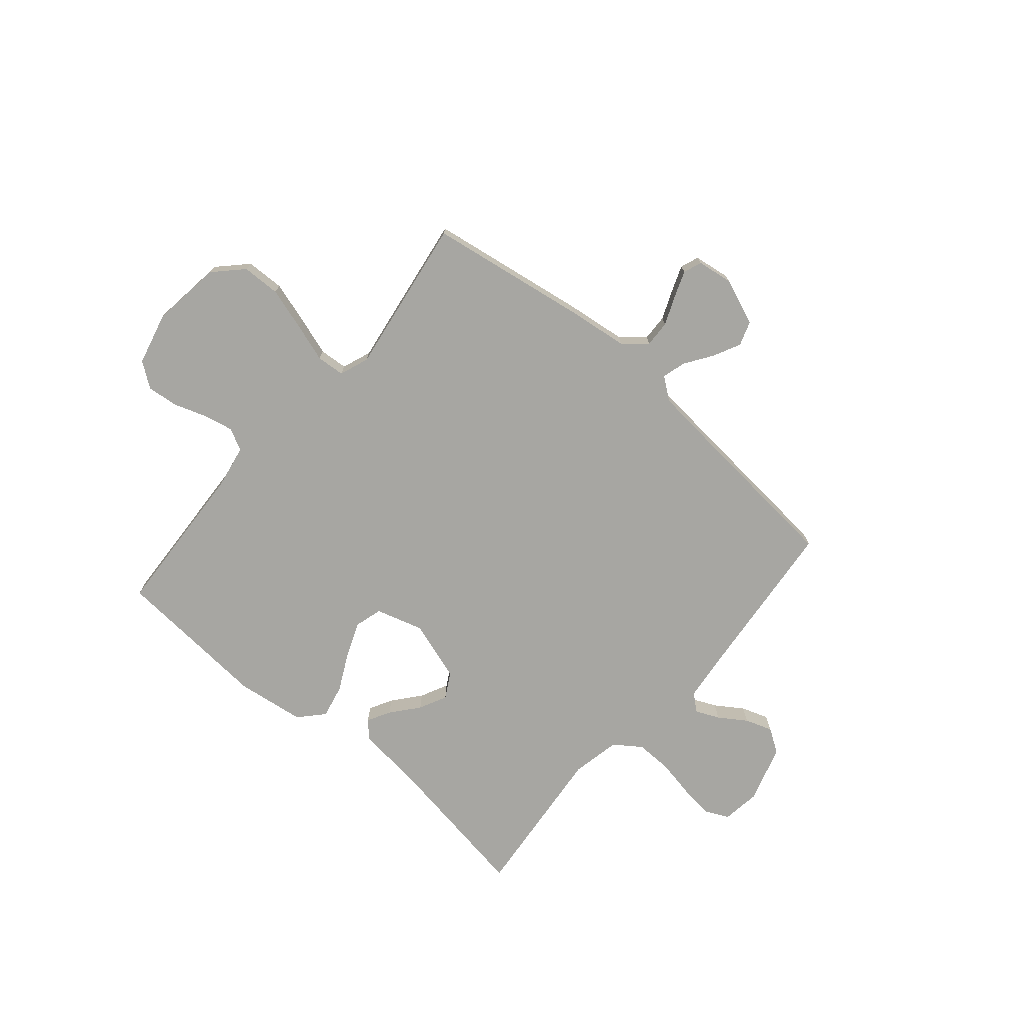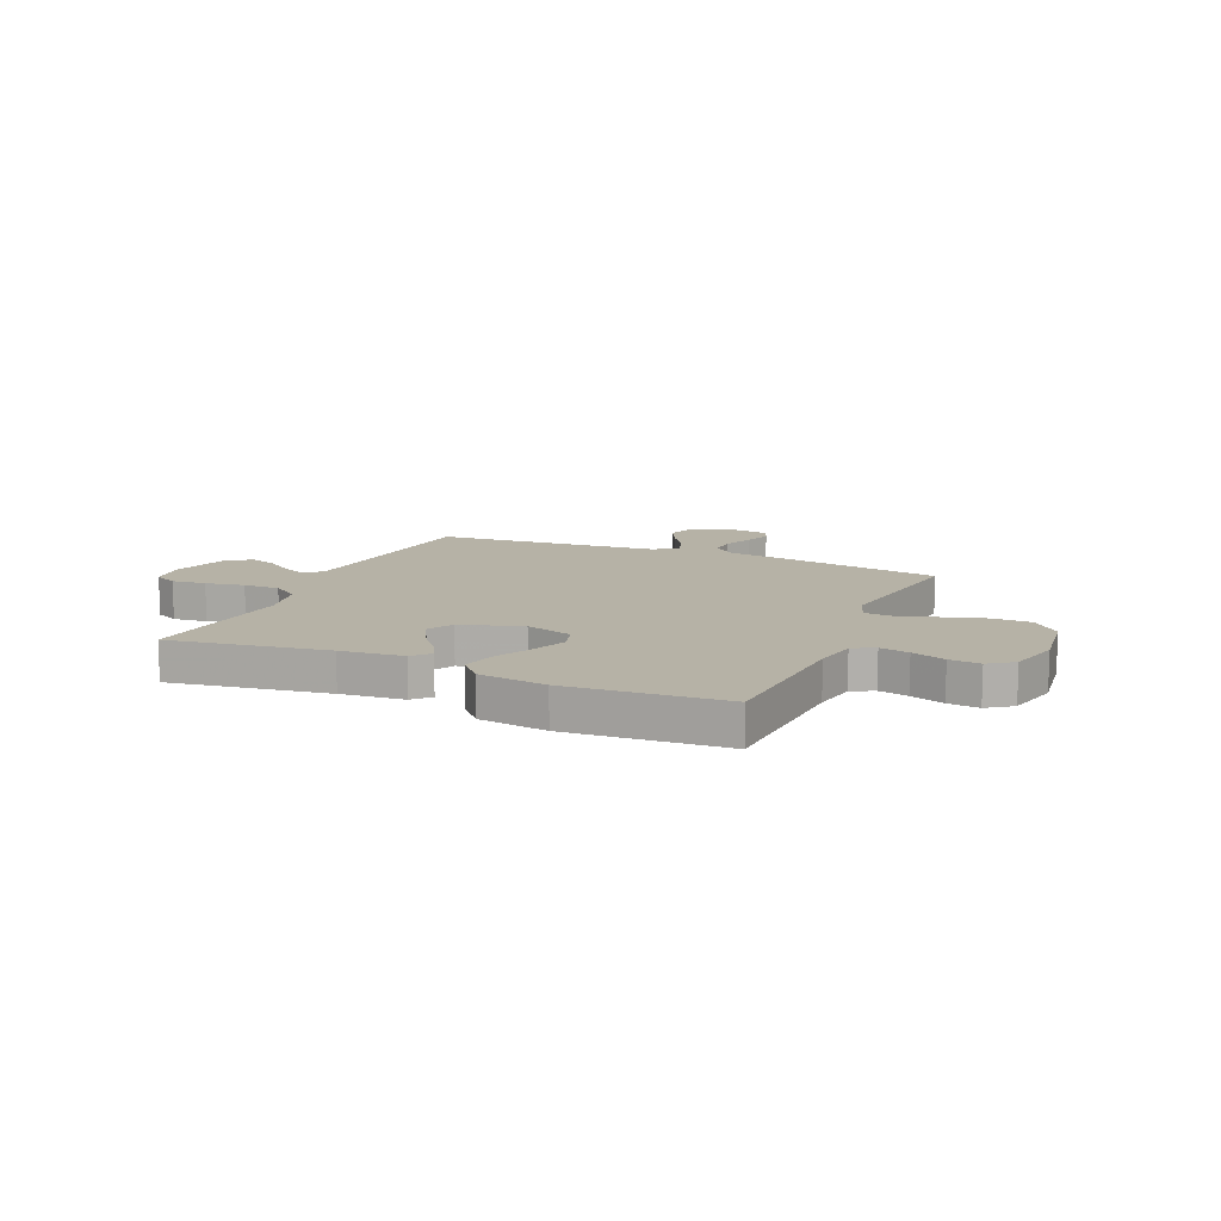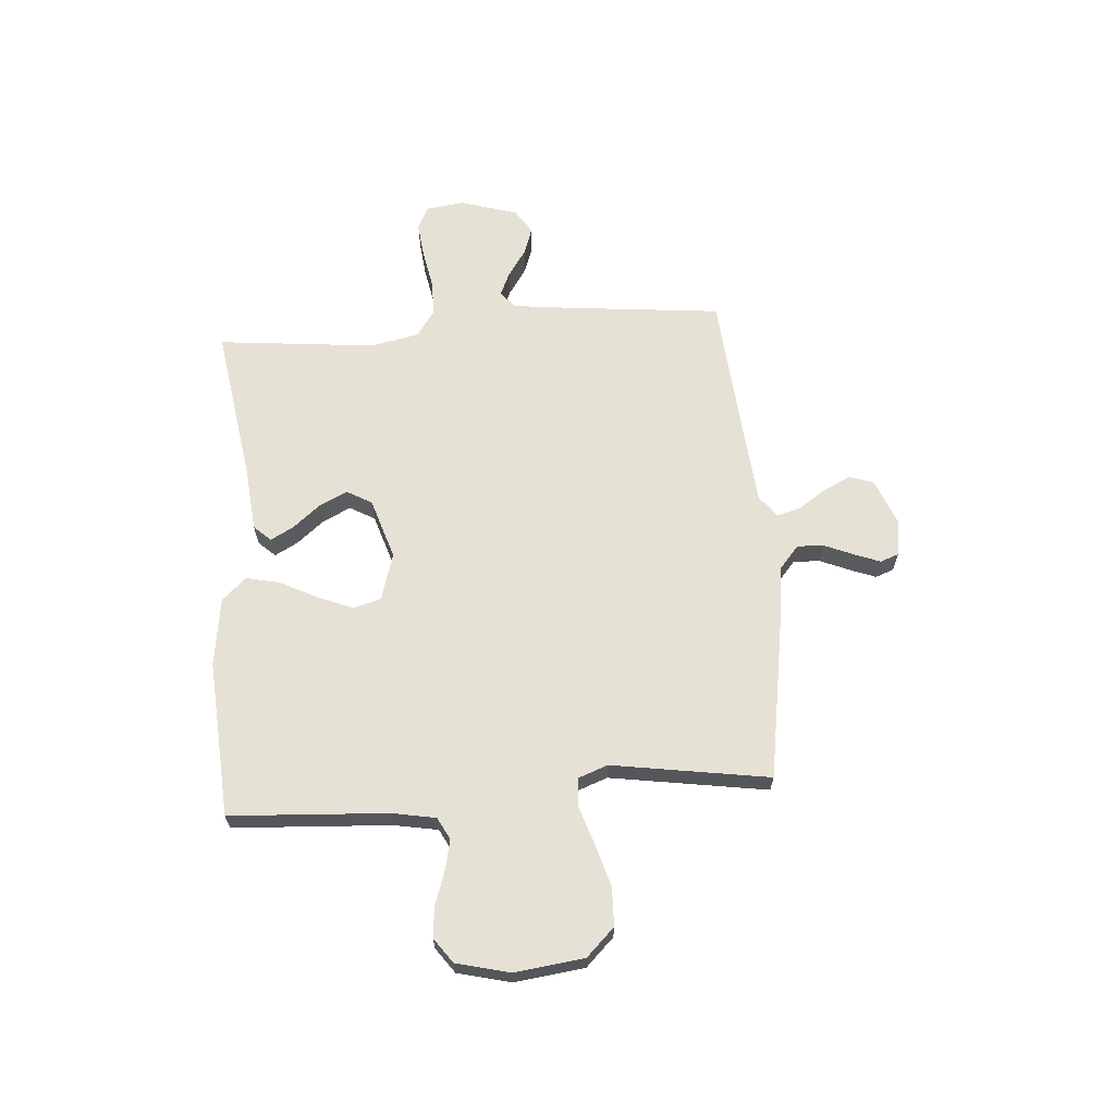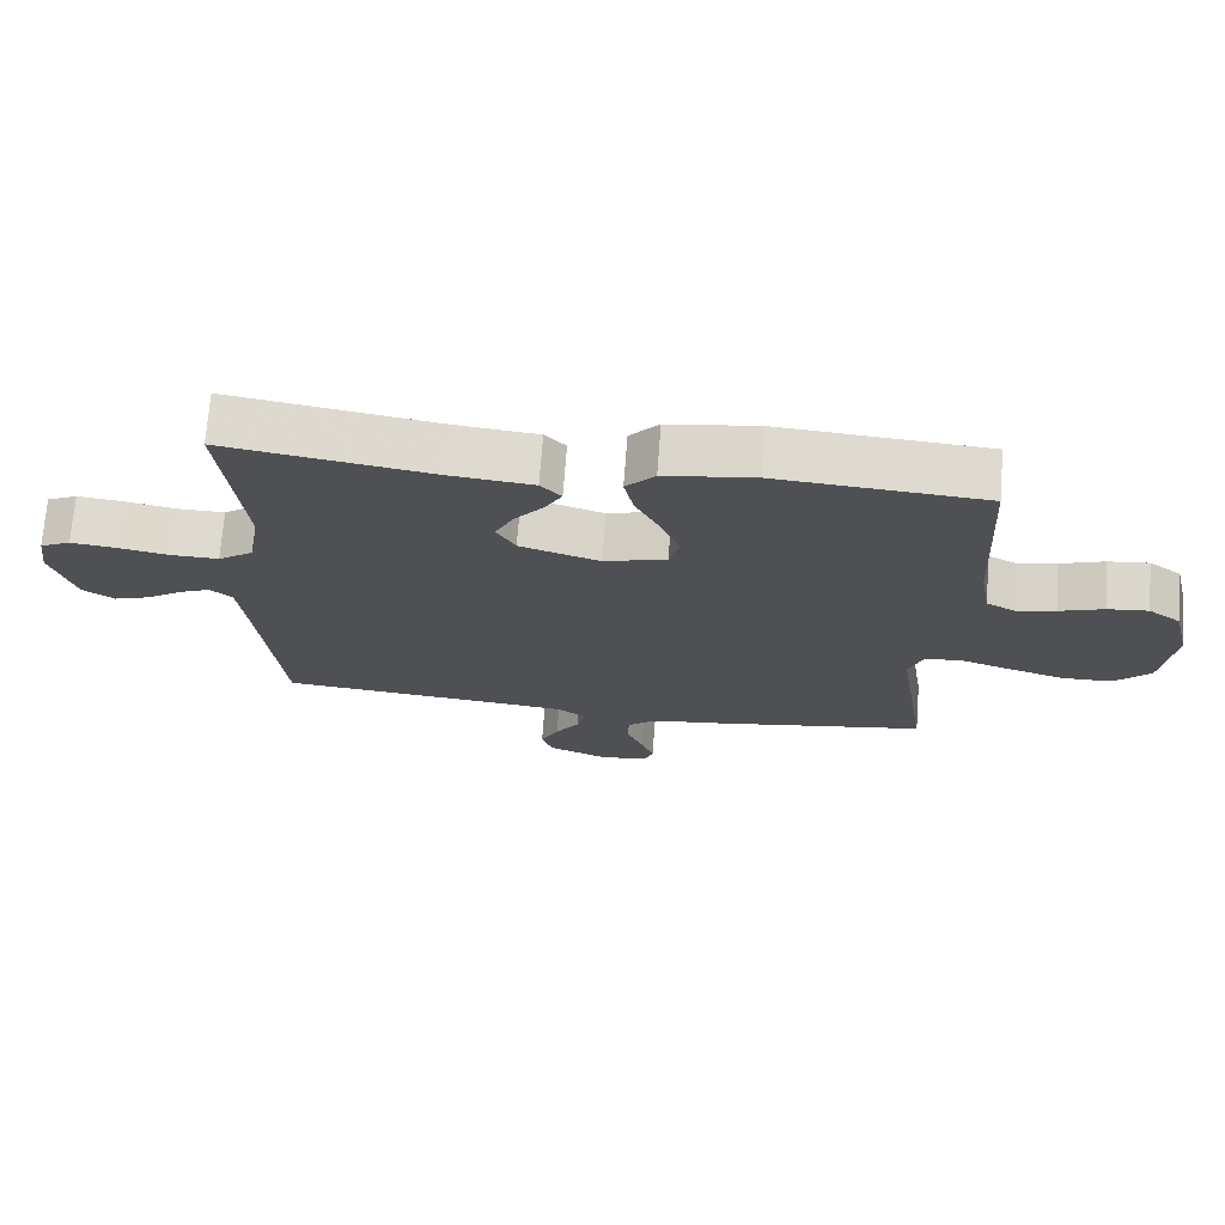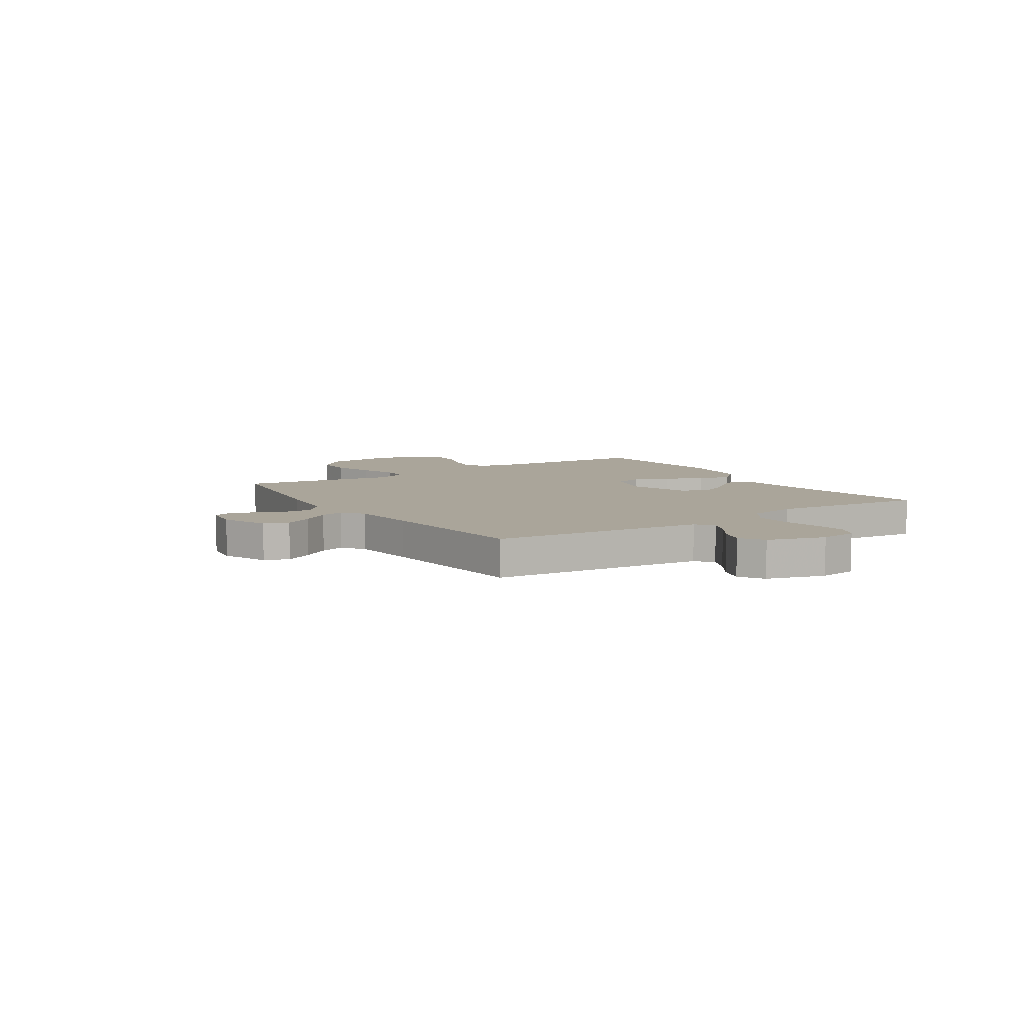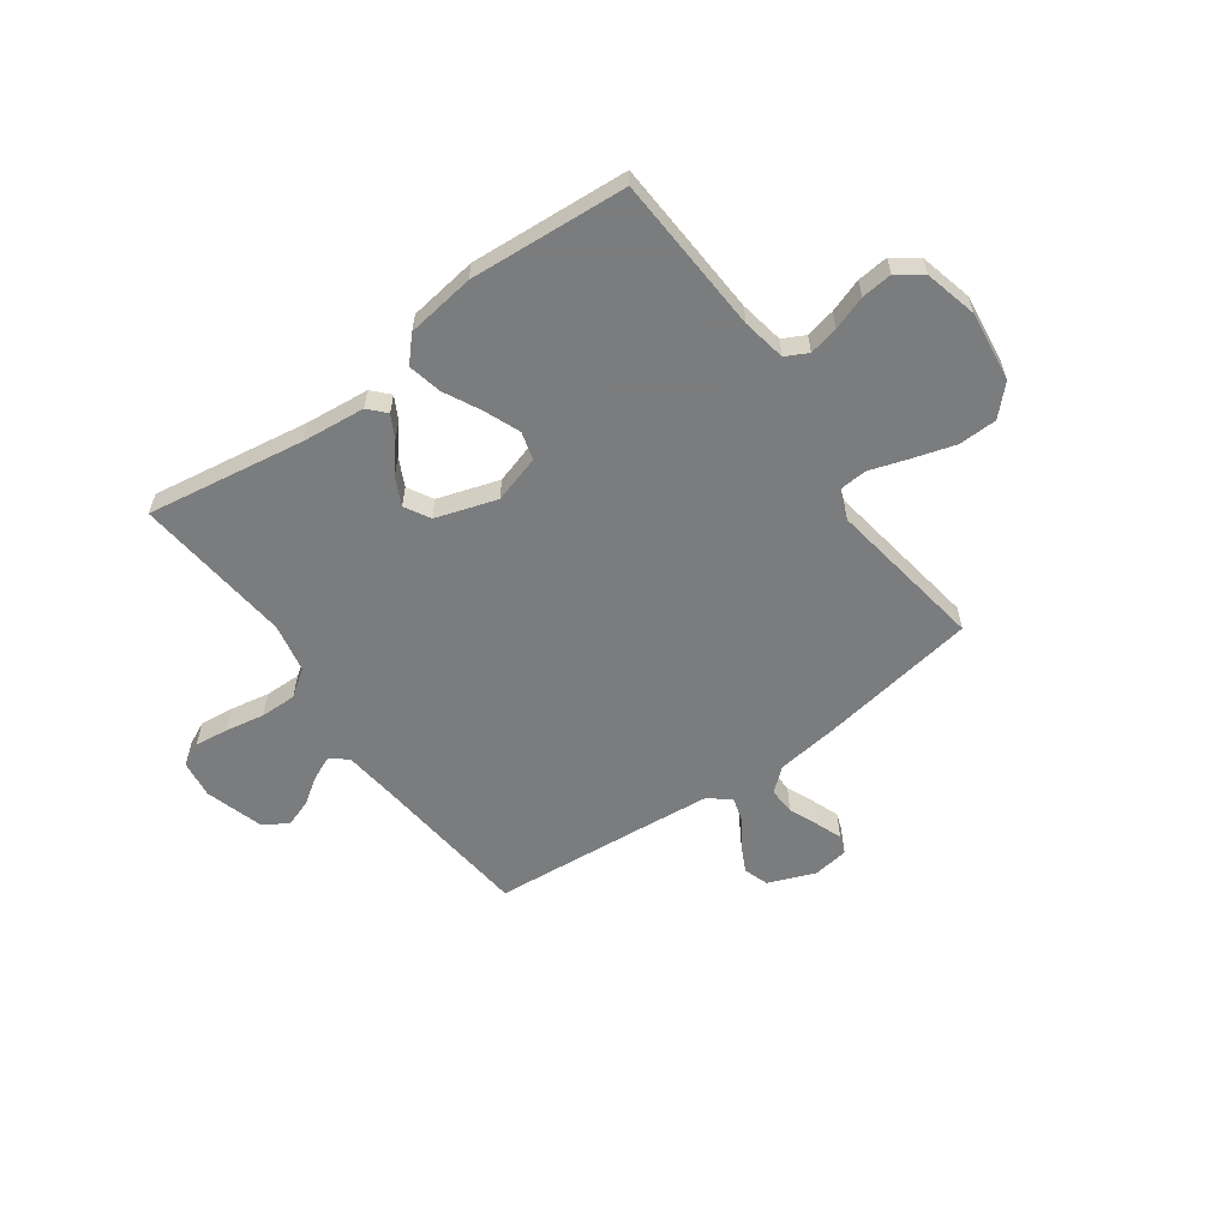
<metadata>
{"format":"obj","ext":"obj","renderer":"f3d","projection":"perspective","resolution":1024,"background":"white","views":[{"elev":-74.0,"azim":139.4,"up":"+Y"},{"elev":12.2,"azim":23.5,"up":"+Y"},{"elev":64.7,"azim":85.8,"up":"+Y"},{"elev":71.1,"azim":4.4,"up":"+Z"},{"elev":7.6,"azim":-123.2,"up":"+Y"},{"elev":-58.7,"azim":35.7,"up":"+Y"}]}
</metadata>
<code>
v 0.5 0.07 0.5
v 0.517 0.07 0.2
v 0.532 0.07 0.117
v 0.574 0.07 0.095
v 0.63 0.07 0.107
v 0.694 0.07 0.129
v 0.753 0.07 0.135
v 0.8 0.07 0.101
v 0.825 0.07 0
v 0.808 0.07 -0.133
v 0.756 0.07 -0.186
v 0.683 0.07 -0.188
v 0.603 0.07 -0.164
v 0.529 0.07 -0.14
v 0.475 0.07 -0.144
v 0.454 0.07 -0.2
v 0.5 0.07 -0.5
v 0.2 0.07 -0.548
v 0.082 0.07 -0.563
v 0.038 0.07 -0.6
v 0.04 0.07 -0.651
v 0.063 0.07 -0.706
v 0.082 0.07 -0.756
v 0.069 0.07 -0.791
v 0 0.07 -0.801
v -0.088 0.07 -0.766
v -0.104 0.07 -0.719
v -0.078 0.07 -0.667
v -0.043 0.07 -0.615
v -0.03 0.07 -0.57
v -0.072 0.07 -0.538
v -0.2 0.07 -0.526
v -0.5 0.07 -0.5
v -0.53 0.07 -0.2
v -0.542 0.07 -0.094
v -0.574 0.07 -0.067
v -0.619 0.07 -0.087
v -0.671 0.07 -0.122
v -0.723 0.07 -0.14
v -0.769 0.07 -0.11
v -0.802 0.07 0
v -0.792 0.07 0.072
v -0.748 0.07 0.093
v -0.683 0.07 0.086
v -0.609 0.07 0.072
v -0.54 0.07 0.071
v -0.489 0.07 0.107
v -0.47 0.07 0.2
v -0.5 0.07 0.5
v -0.2 0.07 0.453
v -0.08 0.07 0.441
v -0.05 0.07 0.409
v -0.074 0.07 0.365
v -0.117 0.07 0.313
v -0.143 0.07 0.26
v -0.116 0.07 0.212
v 0 0.07 0.175
v 0.09 0.07 0.202
v 0.105 0.07 0.255
v 0.078 0.07 0.322
v 0.042 0.07 0.393
v 0.028 0.07 0.457
v 0.07 0.07 0.503
v 0.2 0.07 0.521
v 0.5 0 0.5
v 0.517 0 0.2
v 0.532 0 0.117
v 0.574 0 0.095
v 0.63 0 0.107
v 0.694 0 0.129
v 0.753 0 0.135
v 0.8 0 0.101
v 0.825 0 0
v 0.808 0 -0.133
v 0.756 0 -0.186
v 0.683 0 -0.188
v 0.603 0 -0.164
v 0.529 0 -0.14
v 0.475 0 -0.144
v 0.454 0 -0.2
v 0.5 0 -0.5
v 0.2 0 -0.548
v 0.082 0 -0.563
v 0.038 0 -0.6
v 0.04 0 -0.651
v 0.063 0 -0.706
v 0.082 0 -0.756
v 0.069 0 -0.791
v 0 0 -0.801
v -0.088 0 -0.766
v -0.104 0 -0.719
v -0.078 0 -0.667
v -0.043 0 -0.615
v -0.03 0 -0.57
v -0.072 0 -0.538
v -0.2 0 -0.526
v -0.5 0 -0.5
v -0.53 0 -0.2
v -0.542 0 -0.094
v -0.574 0 -0.067
v -0.619 0 -0.087
v -0.671 0 -0.122
v -0.723 0 -0.14
v -0.769 0 -0.11
v -0.802 0 0
v -0.792 0 0.072
v -0.748 0 0.093
v -0.683 0 0.086
v -0.609 0 0.072
v -0.54 0 0.071
v -0.489 0 0.107
v -0.47 0 0.2
v -0.5 0 0.5
v -0.2 0 0.453
v -0.08 0 0.441
v -0.05 0 0.409
v -0.074 0 0.365
v -0.117 0 0.313
v -0.143 0 0.26
v -0.116 0 0.212
v 0 0 0.175
v 0.09 0 0.202
v 0.105 0 0.255
v 0.078 0 0.322
v 0.042 0 0.393
v 0.028 0 0.457
v 0.07 0 0.503
v 0.2 0 0.521
f 63 64 1 2
f 60 61 62 63
f 59 60 63 2
f 58 59 2 3
f 57 58 3 4
f 51 52 53 54
f 50 51 54 55
f 48 49 50 55
f 47 48 55 56
f 42 43 44 45
f 42 45 46
f 41 42 46
f 40 41 46
f 37 38 39 40
f 36 37 40 46
f 35 36 46 47
f 32 33 34
f 31 32 34 35
f 30 31 35 47
f 26 27 28 29
f 24 25 26 29
f 24 29 30
f 21 22 23 24
f 21 24 30
f 20 21 30 47
f 16 17 18 19
f 15 16 19 20
f 11 12 13 14
f 9 10 11 14
f 9 14 15
f 8 9 15
f 5 6 7 8
f 4 5 8 15
f 57 4 15 20
f 20 47 56 57
f 66 65 128 127
f 127 126 125 124
f 66 127 124 123
f 67 66 123 122
f 68 67 122 121
f 118 117 116 115
f 119 118 115 114
f 119 114 113 112
f 120 119 112 111
f 109 108 107 106
f 110 109 106
f 110 106 105
f 110 105 104
f 104 103 102 101
f 110 104 101 100
f 111 110 100 99
f 98 97 96
f 99 98 96 95
f 111 99 95 94
f 93 92 91 90
f 93 90 89 88
f 94 93 88
f 88 87 86 85
f 94 88 85
f 111 94 85 84
f 83 82 81 80
f 84 83 80 79
f 78 77 76 75
f 78 75 74 73
f 79 78 73
f 79 73 72
f 72 71 70 69
f 79 72 69 68
f 84 79 68 121
f 121 120 111 84
f 1 65 66 2
f 2 66 67 3
f 3 67 68 4
f 4 68 69 5
f 5 69 70 6
f 6 70 71 7
f 7 71 72 8
f 8 72 73 9
f 9 73 74 10
f 10 74 75 11
f 11 75 76 12
f 12 76 77 13
f 13 77 78 14
f 14 78 79 15
f 15 79 80 16
f 16 80 81 17
f 17 81 82 18
f 18 82 83 19
f 19 83 84 20
f 20 84 85 21
f 21 85 86 22
f 22 86 87 23
f 23 87 88 24
f 24 88 89 25
f 25 89 90 26
f 26 90 91 27
f 27 91 92 28
f 28 92 93 29
f 29 93 94 30
f 30 94 95 31
f 31 95 96 32
f 32 96 97 33
f 33 97 98 34
f 34 98 99 35
f 35 99 100 36
f 36 100 101 37
f 37 101 102 38
f 38 102 103 39
f 39 103 104 40
f 40 104 105 41
f 41 105 106 42
f 42 106 107 43
f 43 107 108 44
f 44 108 109 45
f 45 109 110 46
f 46 110 111 47
f 47 111 112 48
f 48 112 113 49
f 49 113 114 50
f 50 114 115 51
f 51 115 116 52
f 52 116 117 53
f 53 117 118 54
f 54 118 119 55
f 55 119 120 56
f 56 120 121 57
f 57 121 122 58
f 58 122 123 59
f 59 123 124 60
f 60 124 125 61
f 61 125 126 62
f 62 126 127 63
f 63 127 128 64
f 64 128 65 1

</code>
